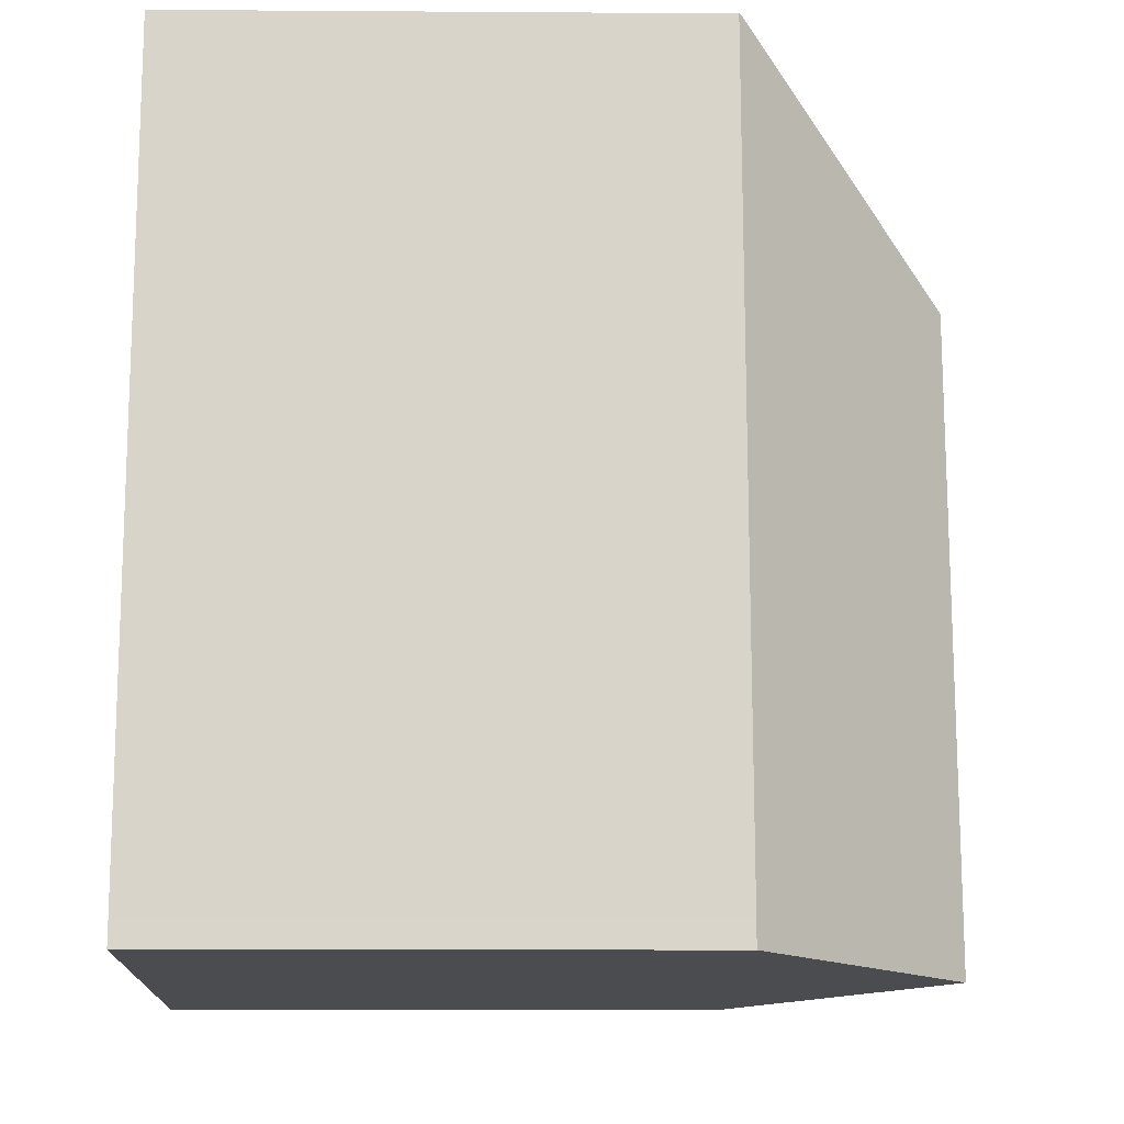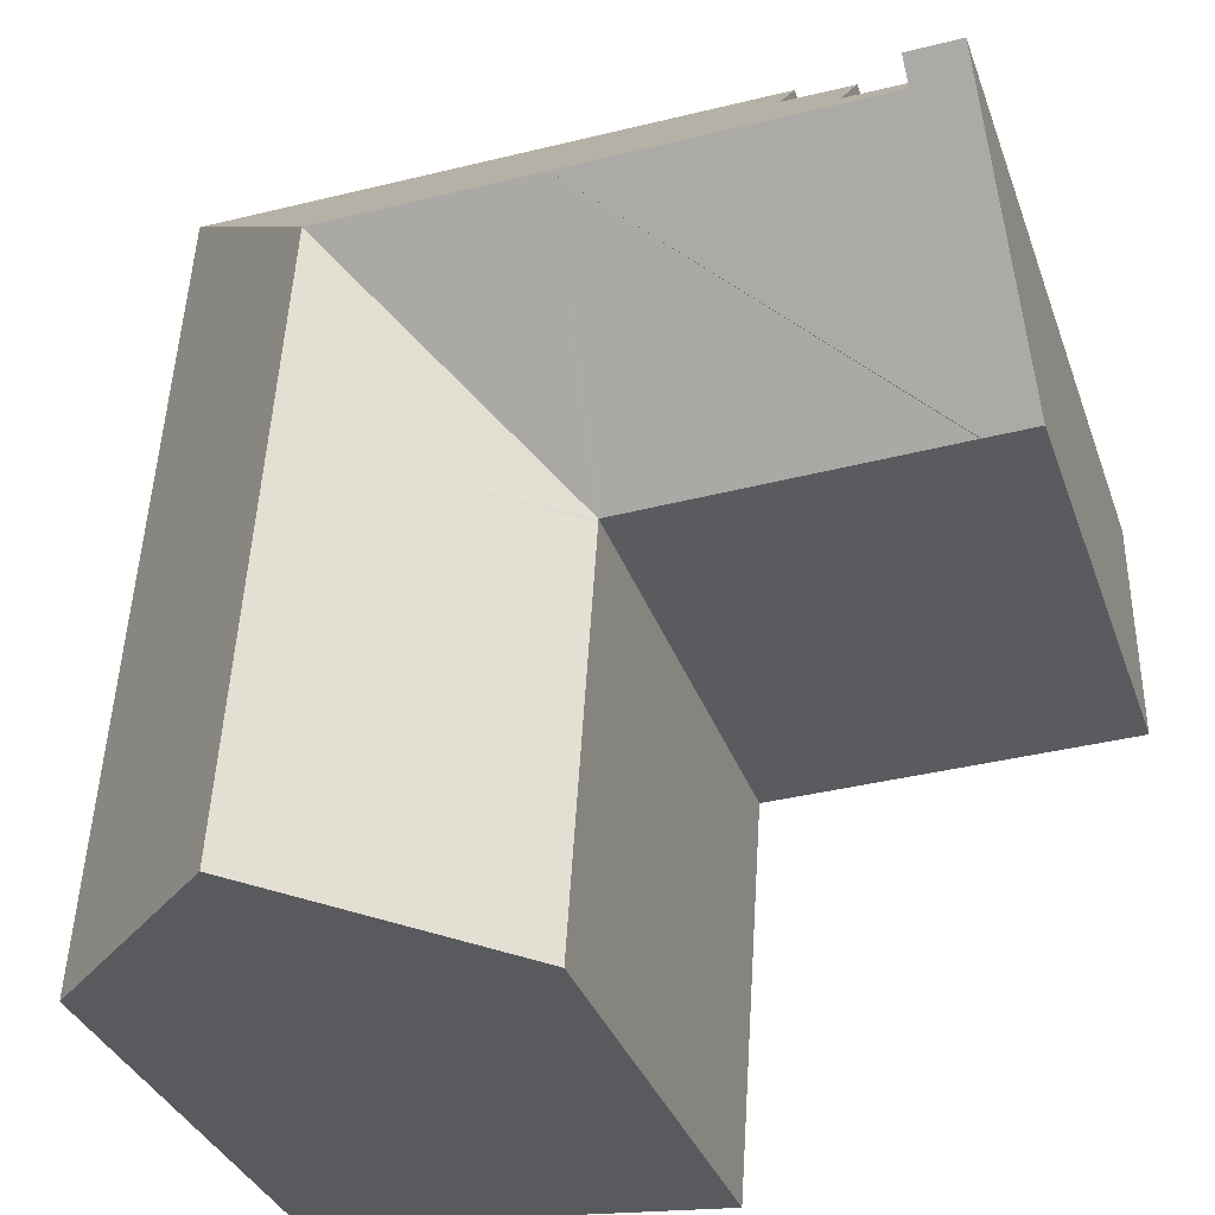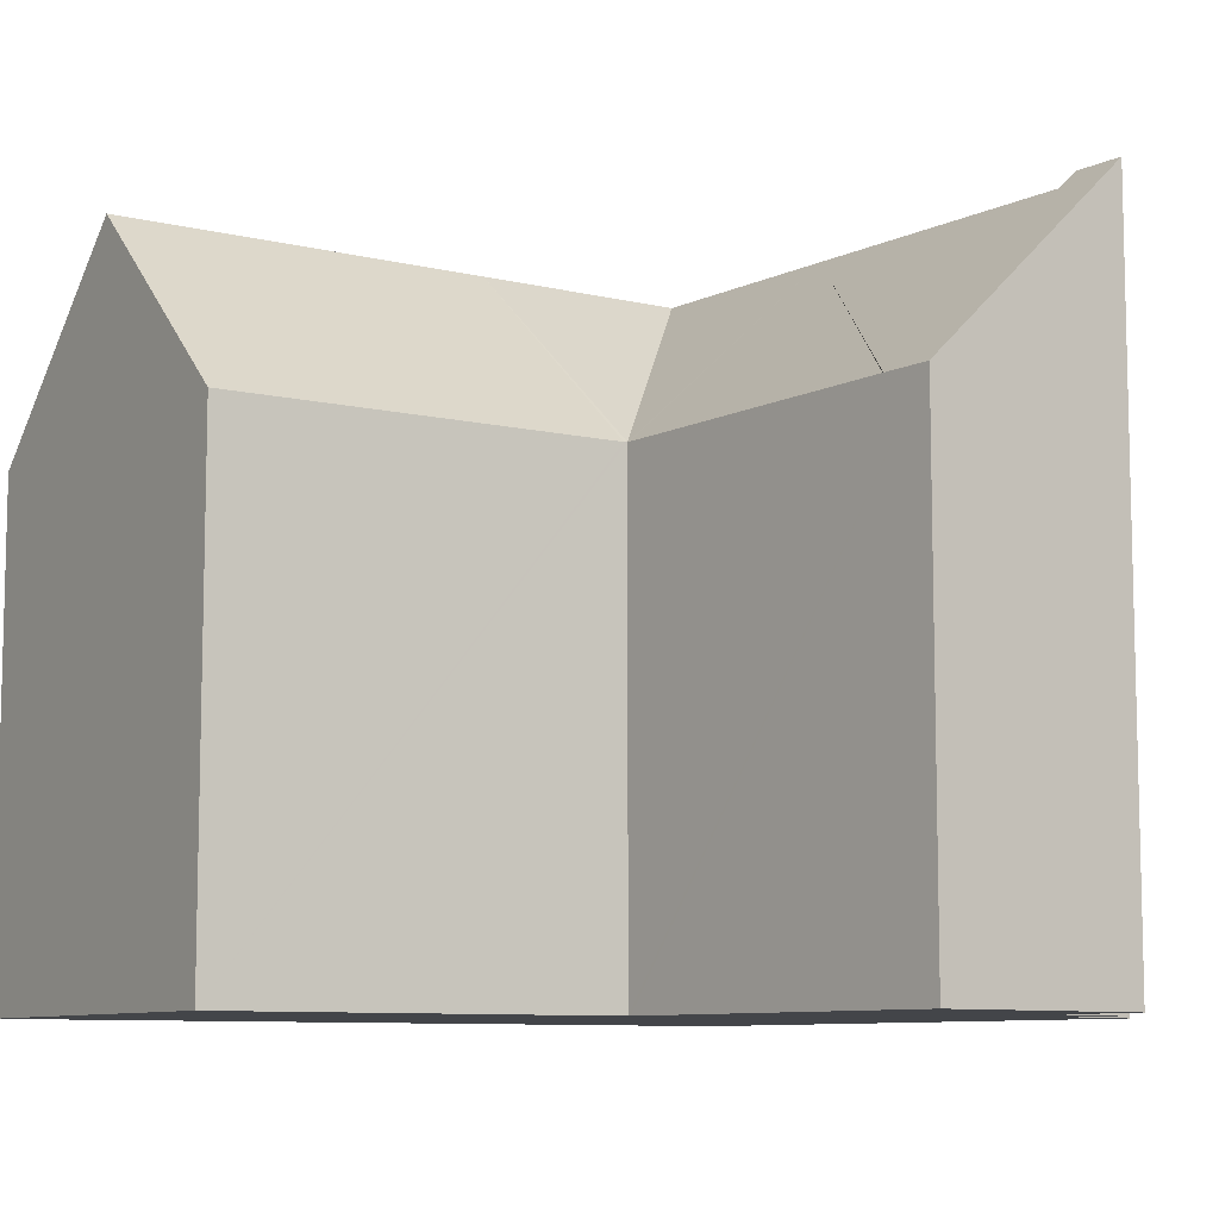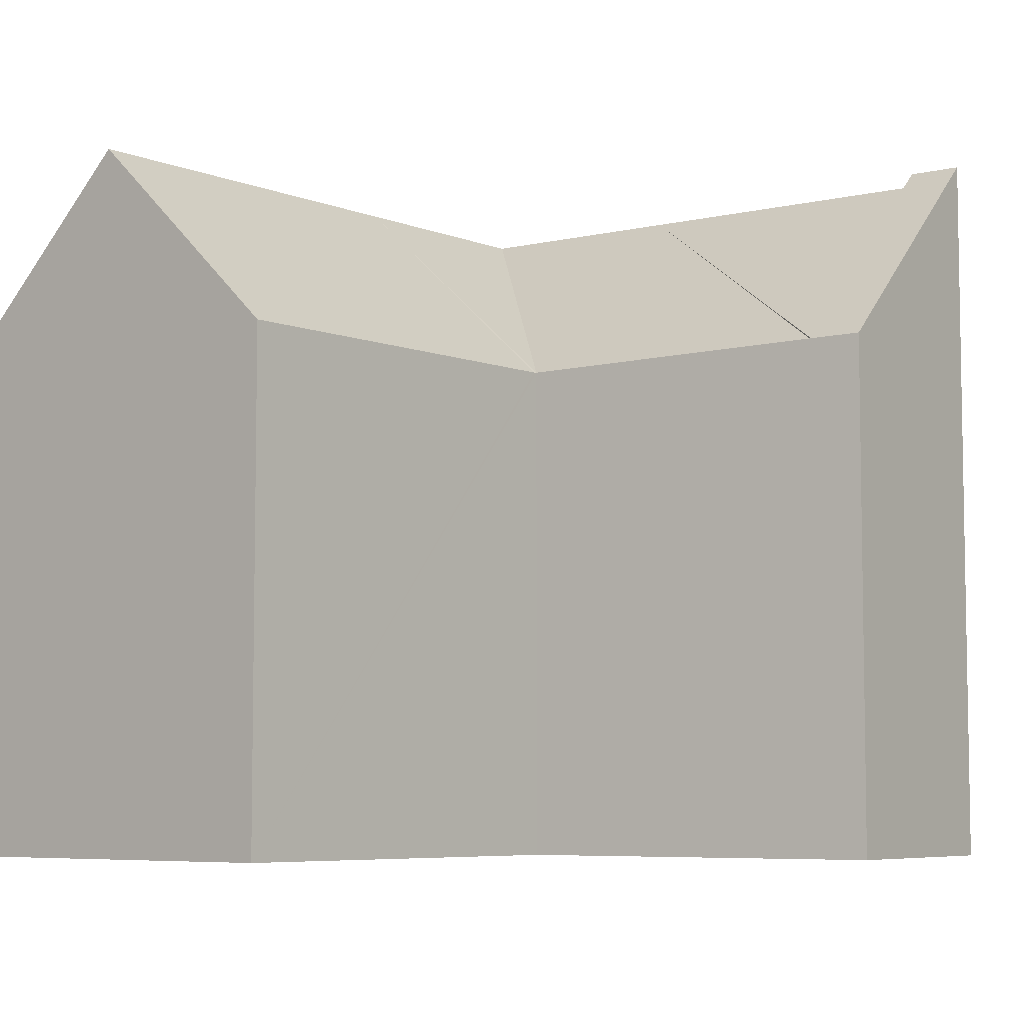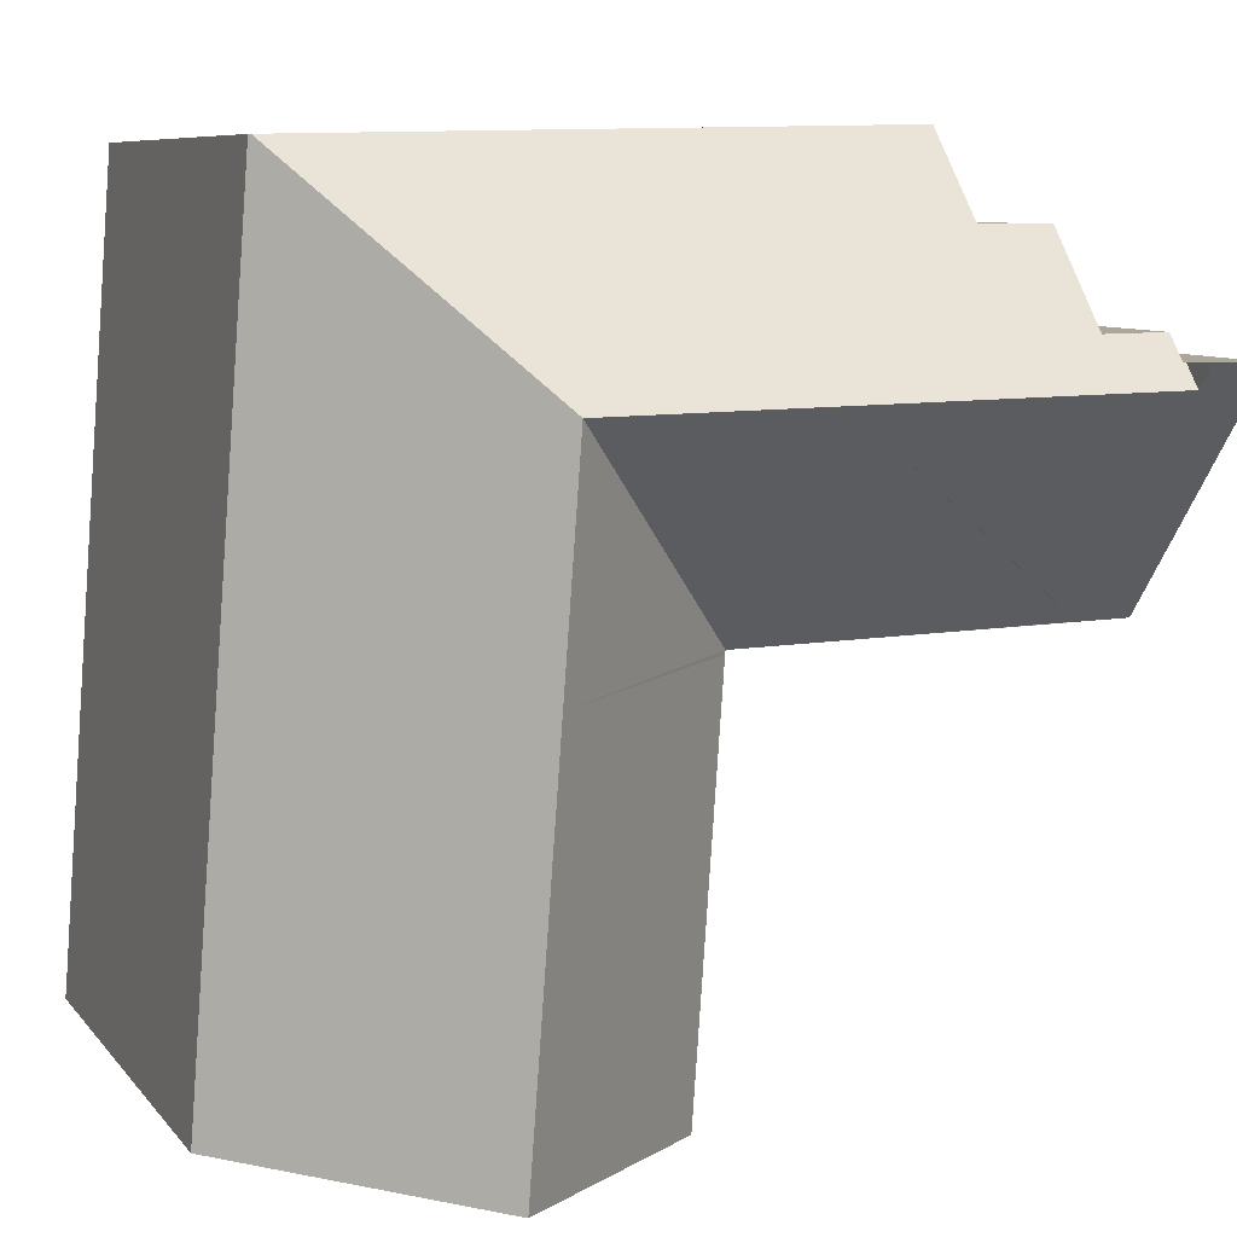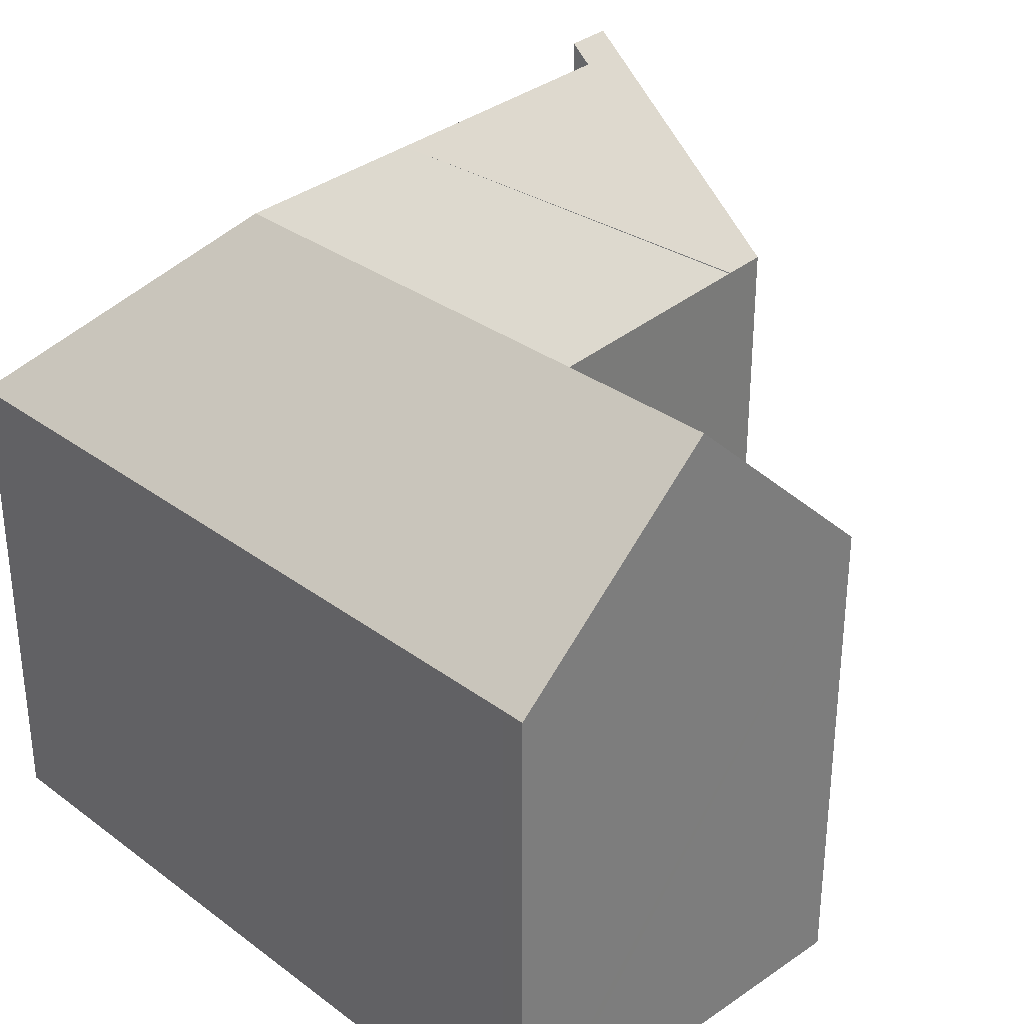
<metadata>
{"format":"obj","ext":"obj","renderer":"f3d","projection":"perspective","resolution":1024,"background":"white","views":[{"elev":-10.7,"azim":89.0,"up":"+Z"},{"elev":-33.2,"azim":-162.2,"up":"+Z"},{"elev":-8.8,"azim":-127.5,"up":"+Y"},{"elev":-6.4,"azim":-144.1,"up":"+Y"},{"elev":7.9,"azim":158.9,"up":"+Z"},{"elev":31.9,"azim":131.9,"up":"+Y"}]}
</metadata>
<code>
v  10.08 19.7 5.752
v  10.53 14.19 -0.237
v  1.47 14.24 -0.033
v  10.63 14.19 -0.239
v  16.2 19.7 5.652
v  0.099 20.25 6.515
v  1.47 14.28 -0.033
v  0 14.29 8.749e-16
v  1.56 19.7 5.891
v  1.569 20.25 6.486
v  20.67 14.23 11.52
v  21.7 14.24 11.49
v  20.65 14.23 11.52
v  9.637 14.2 11.73
v  5.749 14.19 11.81
v  5.369 16.27 9.555
v  3.389 18.55 7.115
v  5.449 14.5 11.47
v  5.463 14.19 11.82
v  5.443 14.62 11.34
v  3.419 16.32 9.535
v  1.649 19.15 6.485
v  1.659 18.55 7.135
v  1.569 19.15 6.486
v  21.76 14.19 11.49
v  22.66 14.19 -0.542
v  16.65 19.7 -0.444
v  17.46 19.7 -11.29
v  23.38 14.19 -10.14
v  23 14.59 -10.85
v  23.43 14.19 -10.82
v  10.64 14.18 -0.346
v  11.41 14.11 -11.77
v  0.099 -3.989e-16 6.515
v  1.649 -3.971e-16 6.485
v  1.569 -3.972e-16 6.486
v  1.659 -4.369e-16 7.135
v  3.389 -4.357e-16 7.115
v  3.419 -5.839e-16 9.535
v  5.369 -5.851e-16 9.555
v  5.463 -7.235e-16 11.82
v  5.749 -7.232e-16 11.81
v  20.65 -7.052e-16 11.52
v  9.637 -7.184e-16 11.73
v  20.67 -7.052e-16 11.52
v  21.76 -7.038e-16 11.49
v  21.7 -7.039e-16 11.49
v  5.443 -6.944e-16 11.34
v  5.449 -7.026e-16 11.47
v  11.41 7.205e-16 -11.77
v  10.63 1.463e-17 -0.239
v  10.64 2.119e-17 -0.346
v  0 0 0
v  22.66 3.319e-17 -0.542
v  23.38 6.208e-16 -10.14
v  23.43 6.624e-16 -10.82
v  23 6.644e-16 -10.85
v  17.46 6.913e-16 -11.29
v  10.53 1.451e-17 -0.237
v  1.47 2.021e-18 -0.033
g defaultobject
f 1 2 3
f 2 1 4
f 4 1 5
f 6 7 8
f 7 6 9
f 9 6 10
f 1 7 9
f 5 11 12
f 11 5 13
f 13 5 14
f 14 5 1
f 14 1 15
f 15 1 16
f 16 1 17
f 17 1 9
f 15 16 18
f 15 18 19
f 18 16 20
f 16 17 21
f 17 9 22
f 17 22 23
f 22 9 24
f 25 5 12
f 5 25 26
f 5 26 27
f 27 26 28
f 28 26 29
f 28 29 30
f 30 29 31
f 32 28 33
f 28 32 27
f 27 32 4
f 27 4 5
f 9 10 24
f 3 7 1
f 34 24 6
f 24 34 22
f 22 34 35
f 35 34 36
f 37 17 23
f 17 37 38
f 39 16 21
f 16 39 40
f 41 15 19
f 15 41 14
f 14 41 13
f 13 41 42
f 13 42 43
f 43 42 44
f 43 11 13
f 11 43 45
f 45 12 11
f 12 45 25
f 25 45 46
f 46 45 47
f 35 23 22
f 23 35 37
f 38 21 17
f 21 38 39
f 40 20 16
f 20 40 18
f 18 40 19
f 19 40 41
f 41 40 48
f 41 48 49
f 50 32 33
f 32 50 4
f 4 50 51
f 51 50 52
f 8 34 6
f 34 8 53
f 46 26 25
f 26 46 54
f 26 54 29
f 29 54 55
f 29 55 31
f 31 55 56
f 30 33 28
f 33 30 31
f 33 31 56
f 33 56 57
f 33 57 58
f 33 58 50
f 51 2 4
f 2 51 7
f 7 51 8
f 8 51 59
f 8 59 60
f 8 60 53
f 37 35 38
f 55 57 56
f 57 55 58
f 58 55 54
f 58 54 50
f 50 54 52
f 52 54 46
f 52 46 51
f 51 46 59
f 59 46 60
f 60 46 47
f 60 47 45
f 60 45 43
f 60 43 44
f 60 44 53
f 53 44 38
f 53 38 35
f 53 35 36
f 53 36 34
f 44 40 38
f 40 44 42
f 40 42 48
f 48 42 49
f 49 42 41
f 39 38 40

</code>
